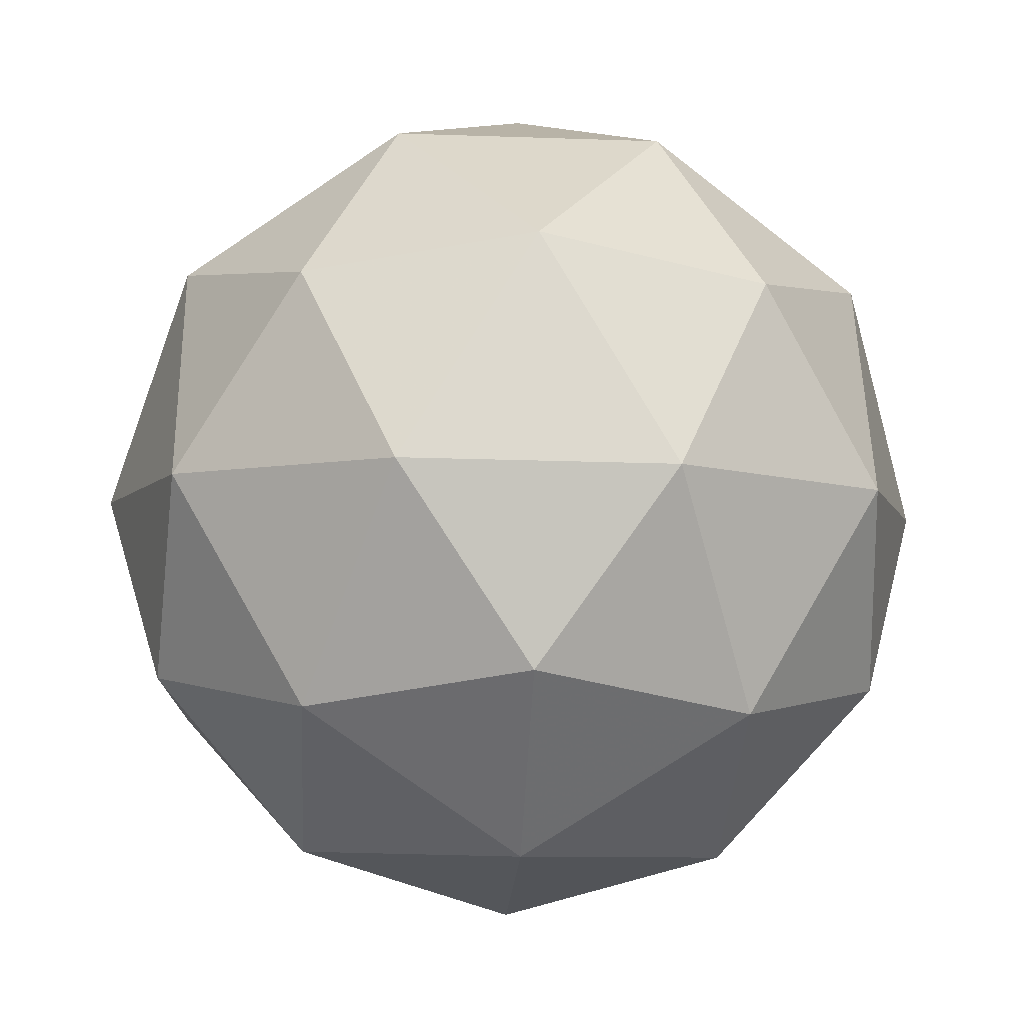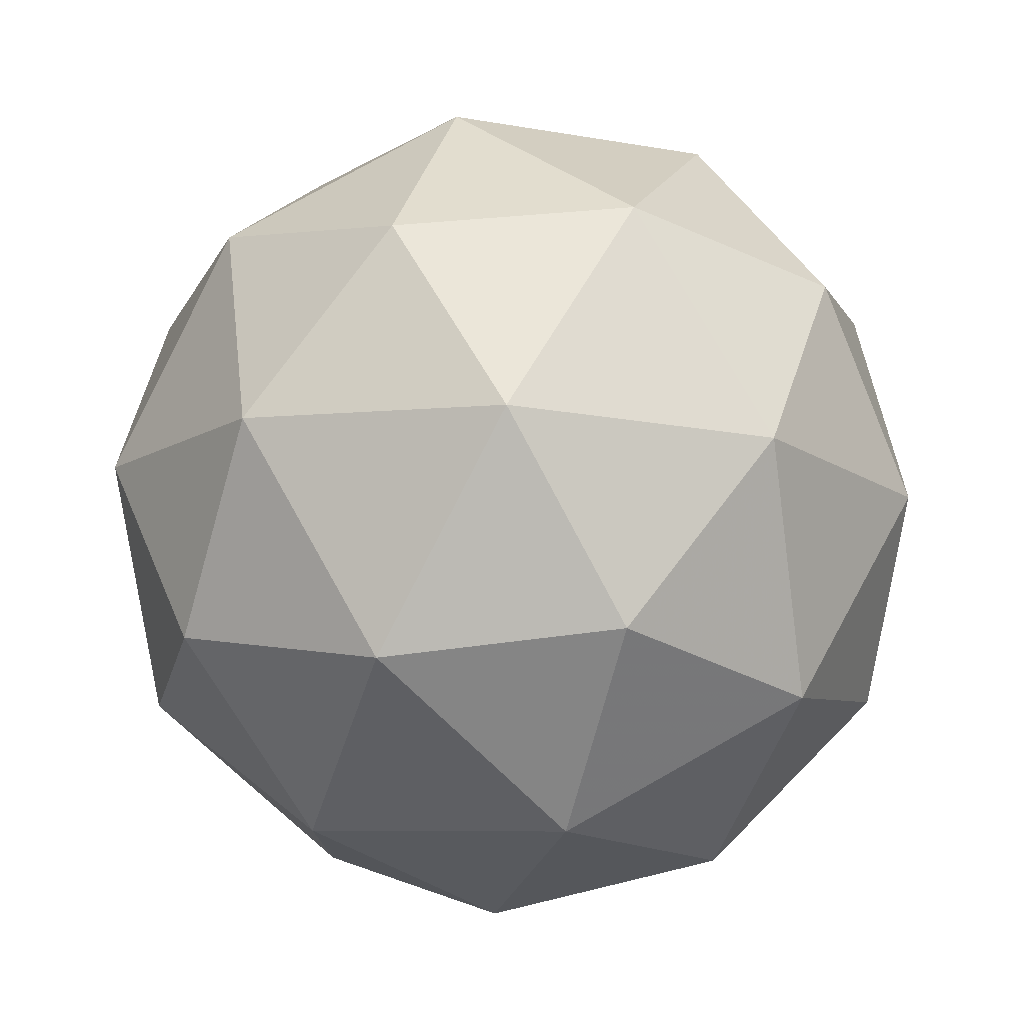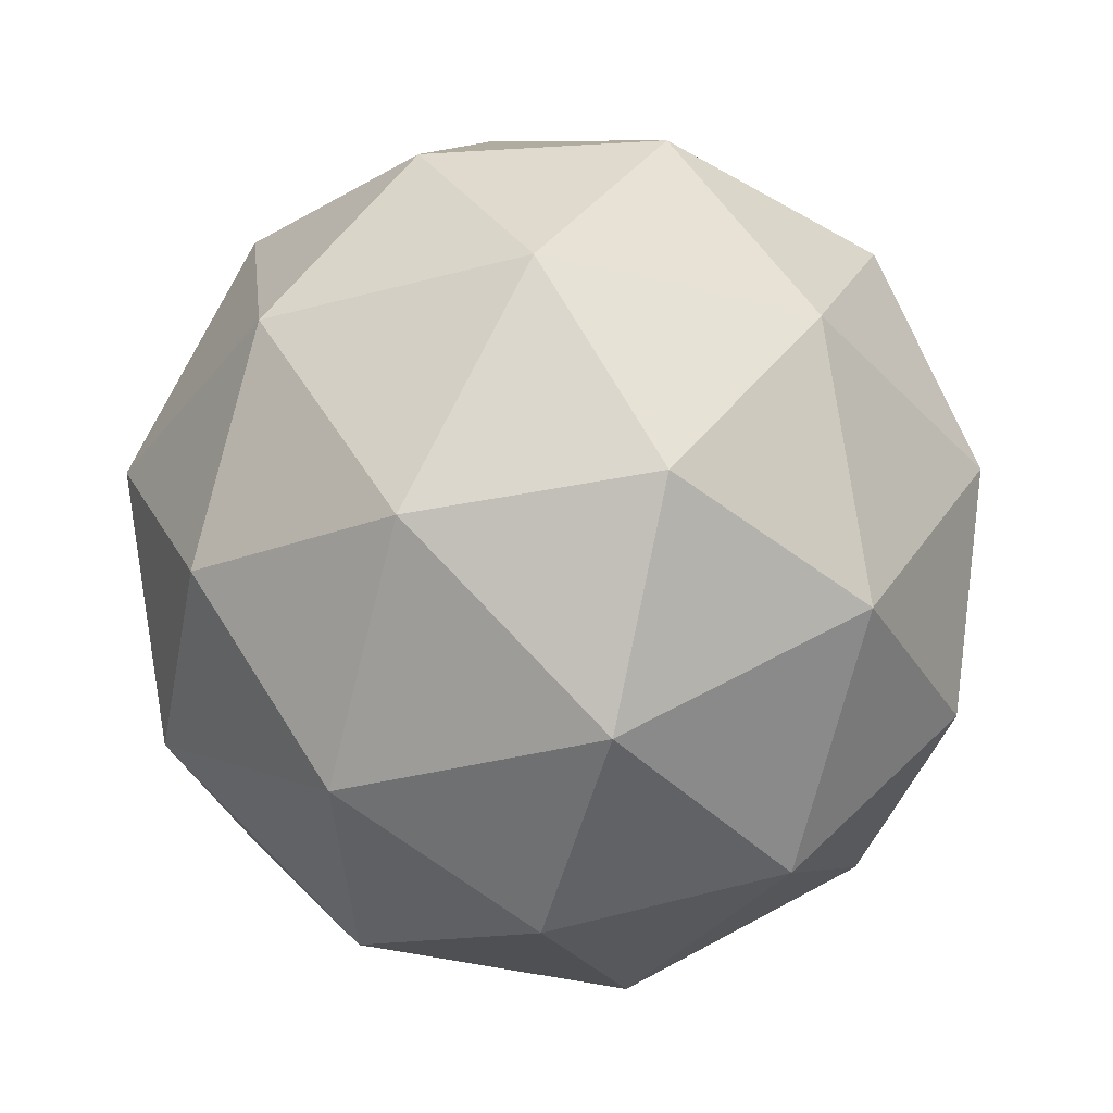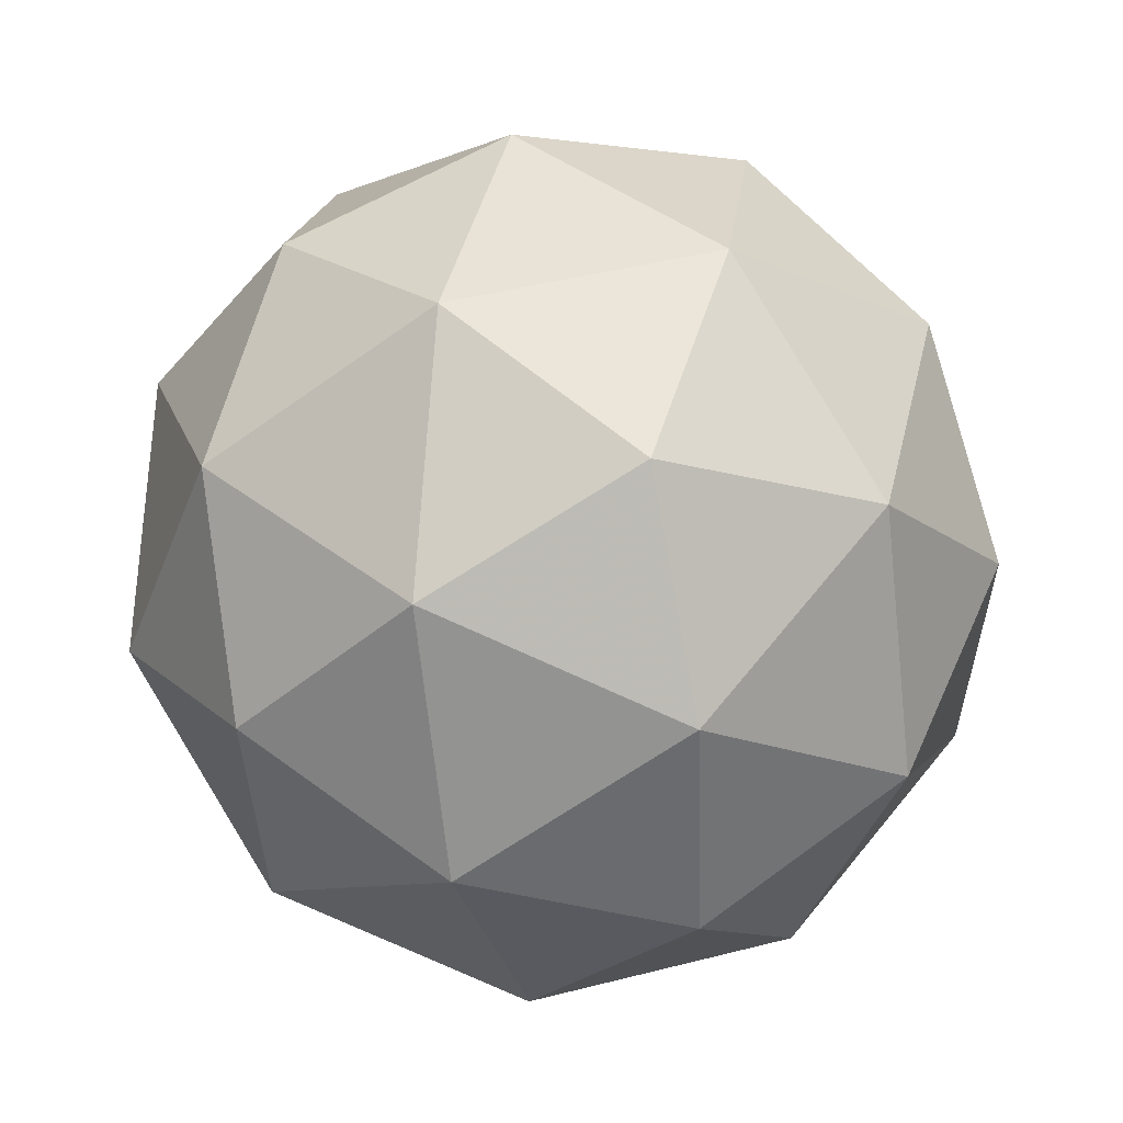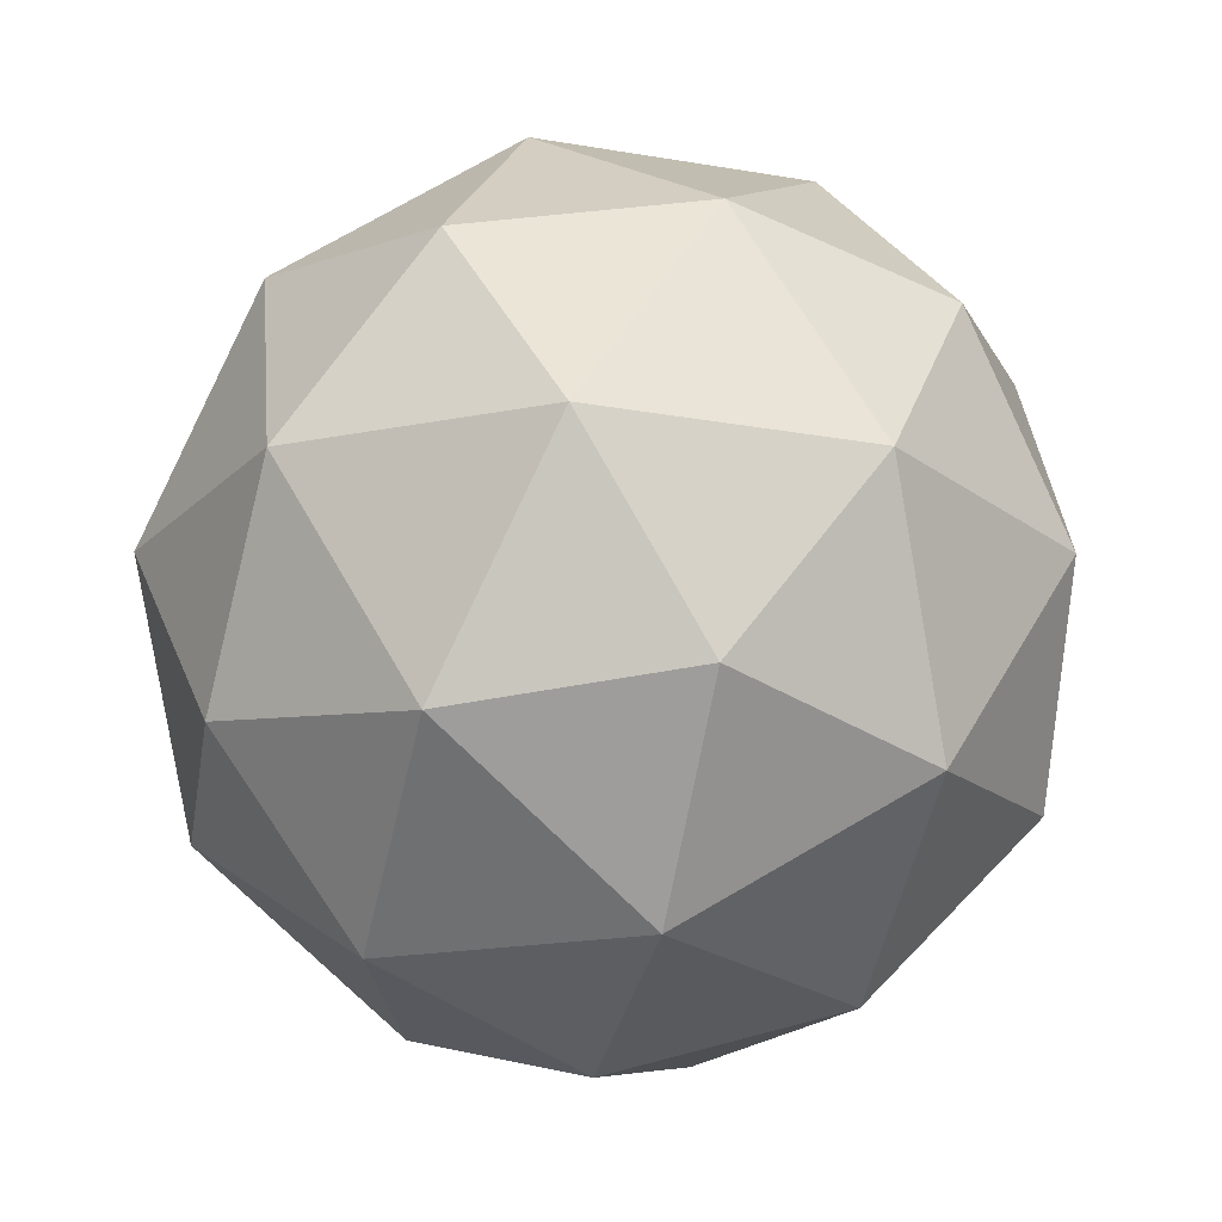
<metadata>
{"format":"obj","ext":"obj","renderer":"f3d","projection":"perspective","resolution":1024,"background":"white","views":[{"elev":-13.2,"azim":-53.1,"up":"+Z"},{"elev":-19.3,"azim":-67.0,"up":"+Z"},{"elev":-31.7,"azim":151.2,"up":"+Z"},{"elev":21.5,"azim":37.6,"up":"+Y"},{"elev":-28.4,"azim":-63.3,"up":"+Z"}]}
</metadata>
<code>
v 0.5608 0.5081 -0.2936
v 0.4964 0.5421 -0.2516
v 0.5737 0.5739 -0.2427
v 0.6283 0.5099 -0.2434
v 0.5847 0.4386 -0.2527
v 0.5031 0.4585 -0.2577
v 0.524 0.5649 -0.1755
v 0.6056 0.545 -0.1704
v 0.6124 0.4614 -0.1766
v 0.535 0.4296 -0.1854
v 0.4804 0.4936 -0.1847
v 0.5479 0.4954 -0.1346
v 0.5695 0.5479 -0.2777
v 0.5241 0.5292 -0.2828
v 0.5317 0.5679 -0.253
v 0.4902 0.5 -0.2618
v 0.5281 0.48 -0.2864
v 0.6016 0.5103 -0.278
v 0.6092 0.5489 -0.2482
v 0.576 0.4683 -0.2835
v 0.6157 0.4694 -0.254
v 0.5421 0.4392 -0.2624
v 0.4768 0.5207 -0.2189
v 0.4808 0.4715 -0.2225
v 0.5479 0.5813 -0.2082
v 0.5024 0.5626 -0.2134
v 0.628 0.532 -0.2057
v 0.5959 0.5696 -0.2053
v 0.6063 0.4409 -0.2147
v 0.6319 0.4828 -0.2093
v 0.5129 0.4339 -0.2229
v 0.5608 0.4222 -0.2199
v 0.493 0.5341 -0.1741
v 0.5666 0.5643 -0.1657
v 0.6186 0.5034 -0.1664
v 0.5771 0.4356 -0.1752
v 0.4995 0.4545 -0.18
v 0.5327 0.5351 -0.1447
v 0.5071 0.4932 -0.1501
v 0.5807 0.5234 -0.1417
v 0.5847 0.4743 -0.1453
v 0.5392 0.4556 -0.1505
f 1 14 13
f 2 14 16
f 1 13 18
f 1 18 20
f 1 20 17
f 2 16 23
f 3 15 25
f 4 19 27
f 5 21 29
f 6 22 31
f 2 23 26
f 3 25 28
f 4 27 30
f 5 29 32
f 6 31 24
f 7 33 38
f 8 34 40
f 9 35 41
f 10 36 42
f 11 37 39
f 39 42 12
f 39 37 42
f 37 10 42
f 42 41 12
f 42 36 41
f 36 9 41
f 41 40 12
f 41 35 40
f 35 8 40
f 40 38 12
f 40 34 38
f 34 7 38
f 38 39 12
f 38 33 39
f 33 11 39
f 24 37 11
f 24 31 37
f 31 10 37
f 32 36 10
f 32 29 36
f 29 9 36
f 30 35 9
f 30 27 35
f 27 8 35
f 28 34 8
f 28 25 34
f 25 7 34
f 26 33 7
f 26 23 33
f 23 11 33
f 31 32 10
f 31 22 32
f 22 5 32
f 29 30 9
f 29 21 30
f 21 4 30
f 27 28 8
f 27 19 28
f 19 3 28
f 25 26 7
f 25 15 26
f 15 2 26
f 23 24 11
f 23 16 24
f 16 6 24
f 17 22 6
f 17 20 22
f 20 5 22
f 20 21 5
f 20 18 21
f 18 4 21
f 18 19 4
f 18 13 19
f 13 3 19
f 16 17 6
f 16 14 17
f 14 1 17
f 13 15 3
f 13 14 15
f 14 2 15

</code>
